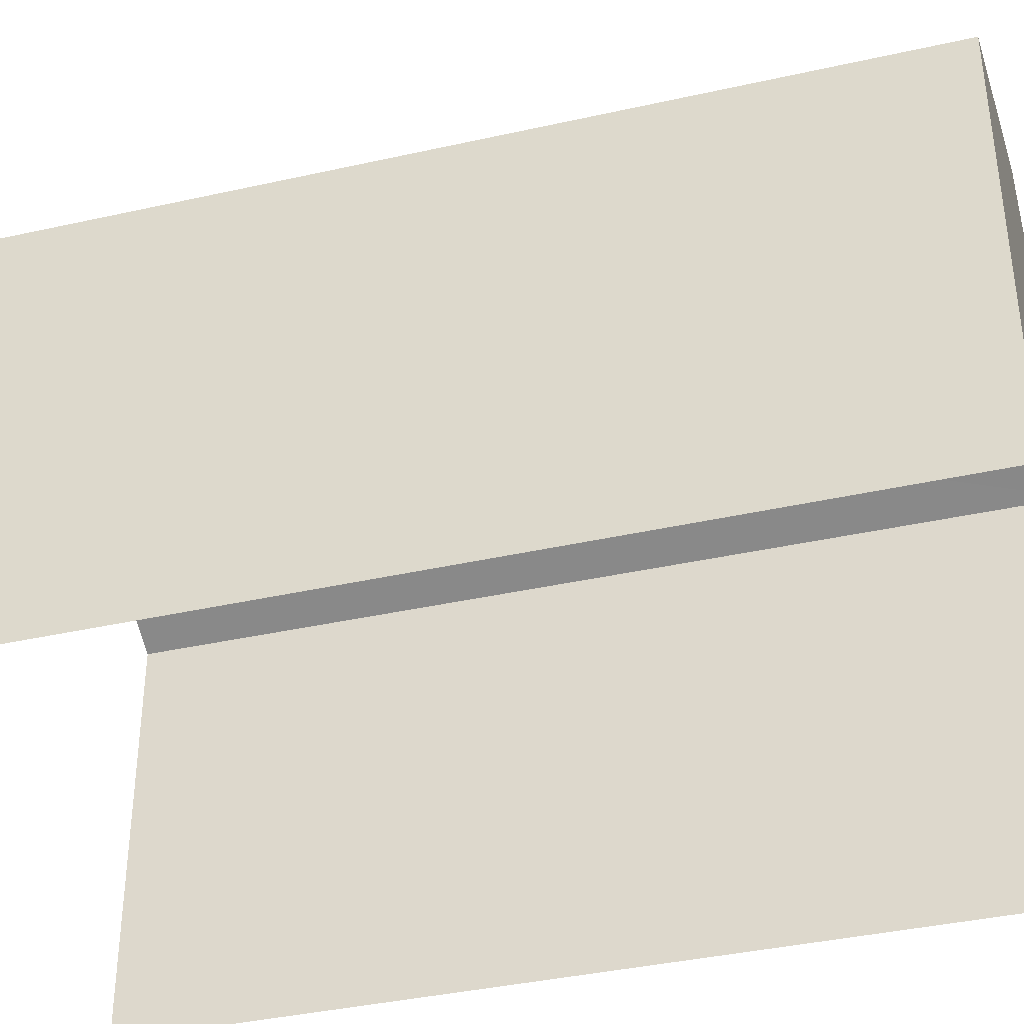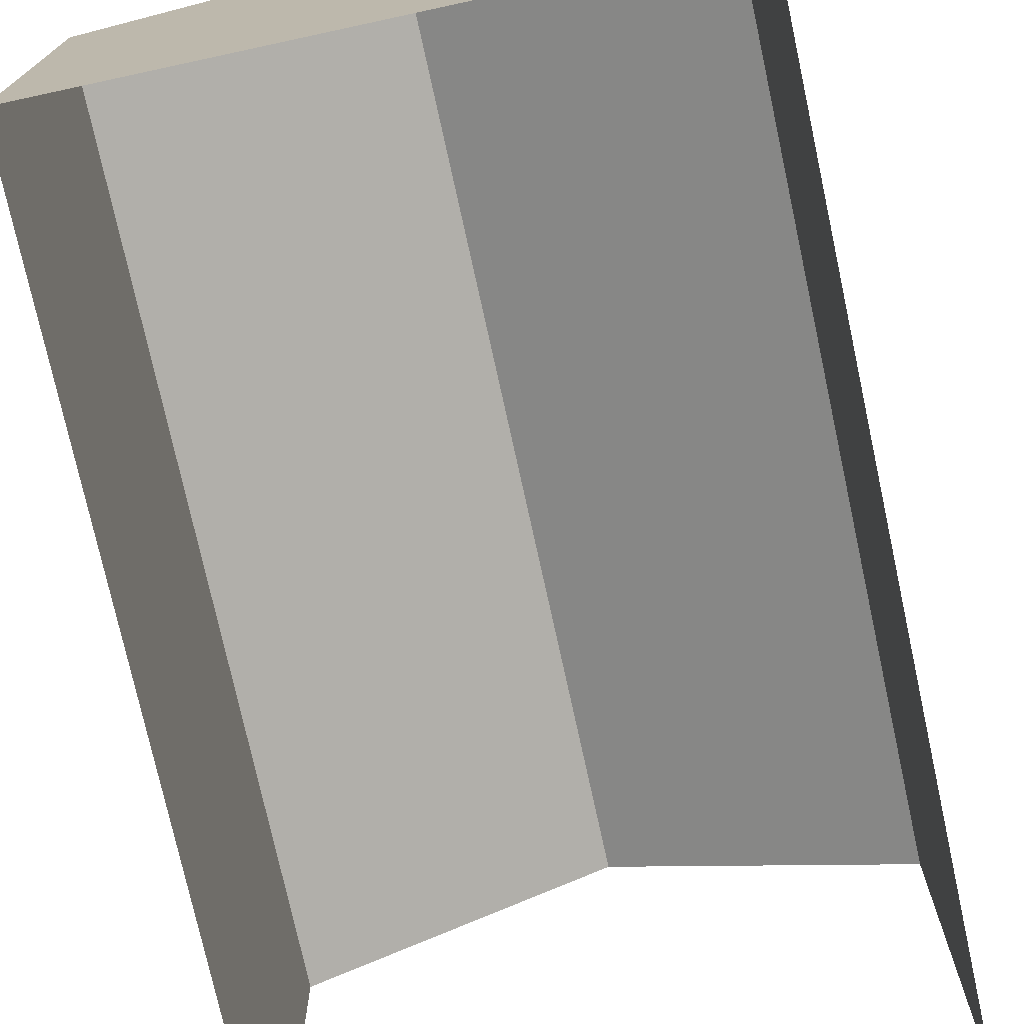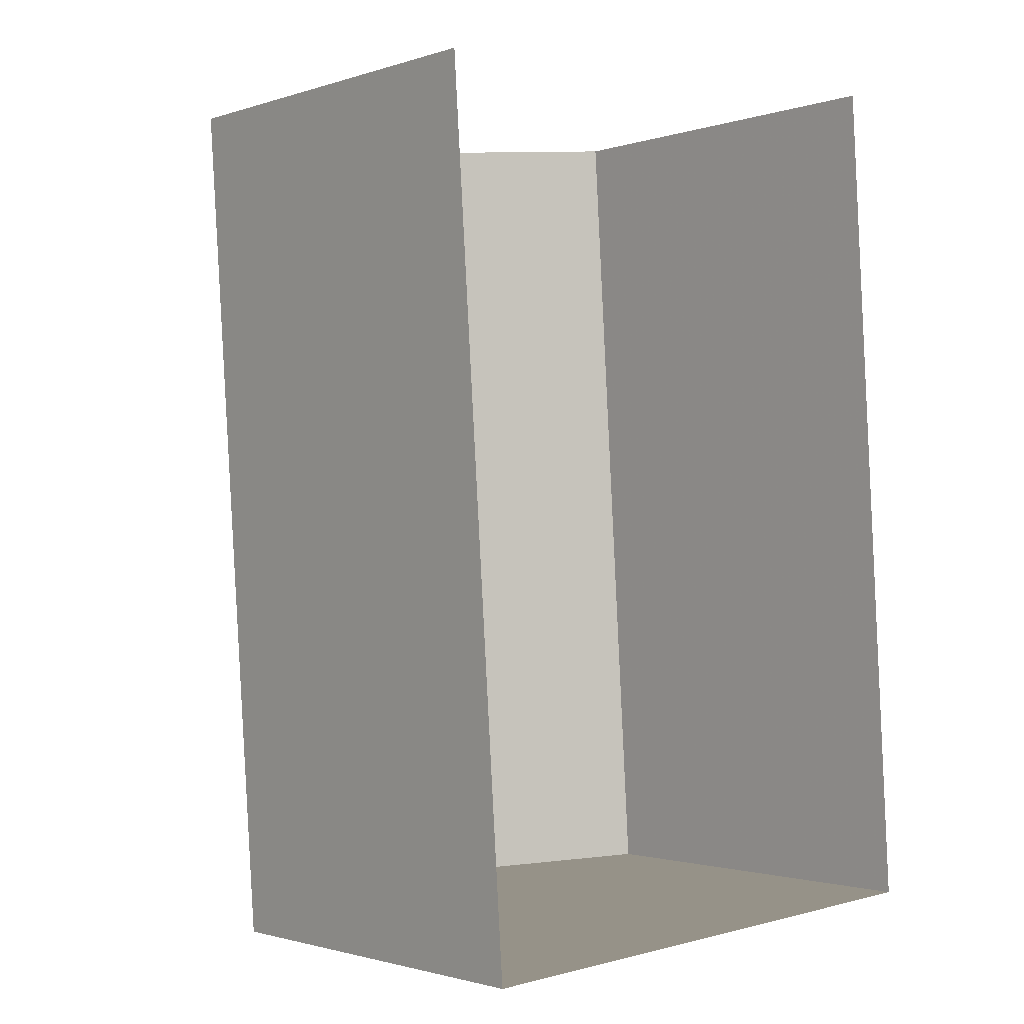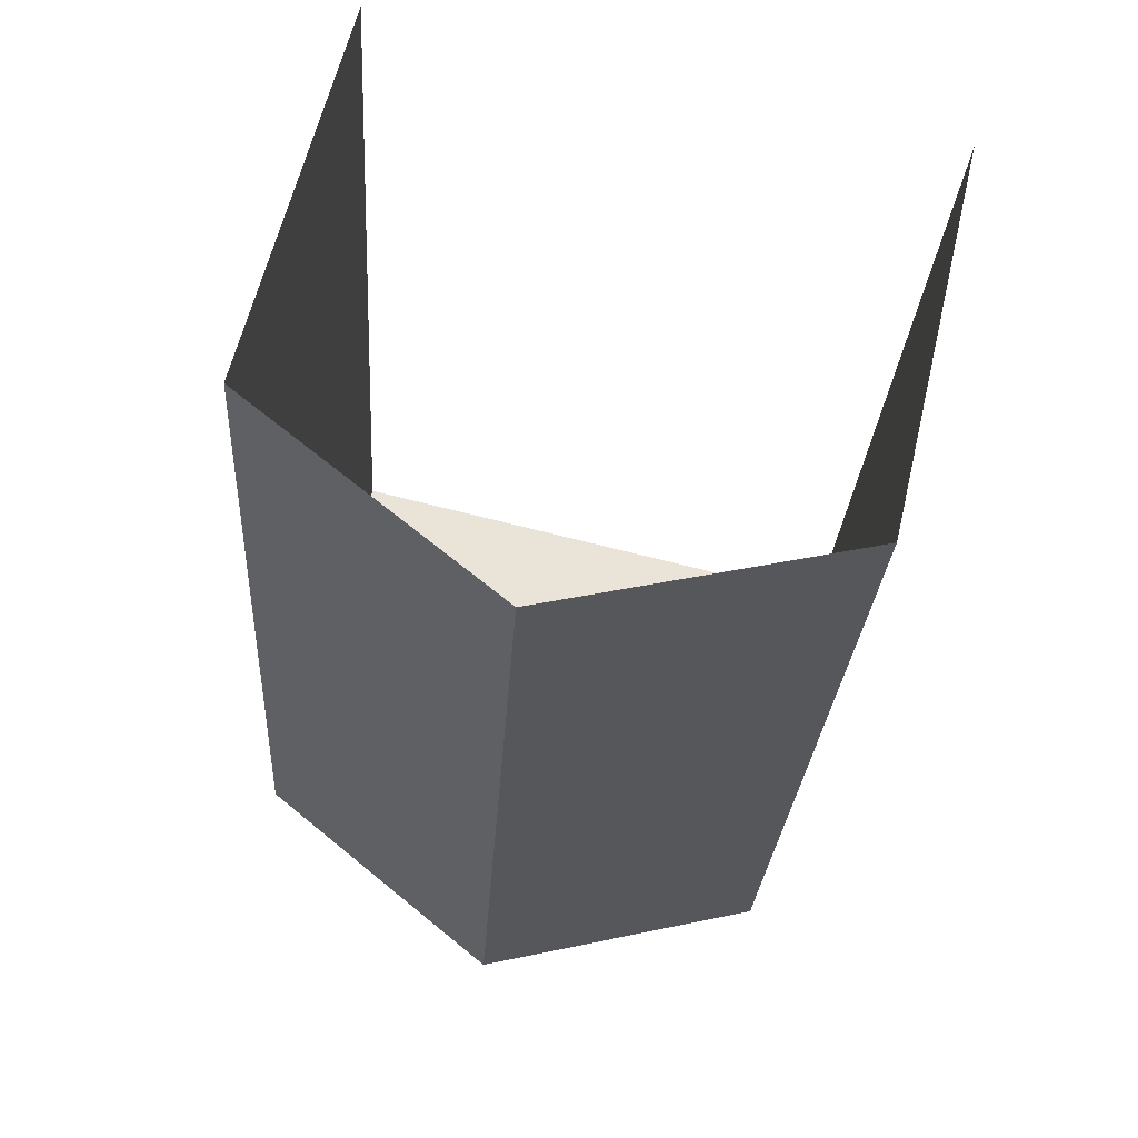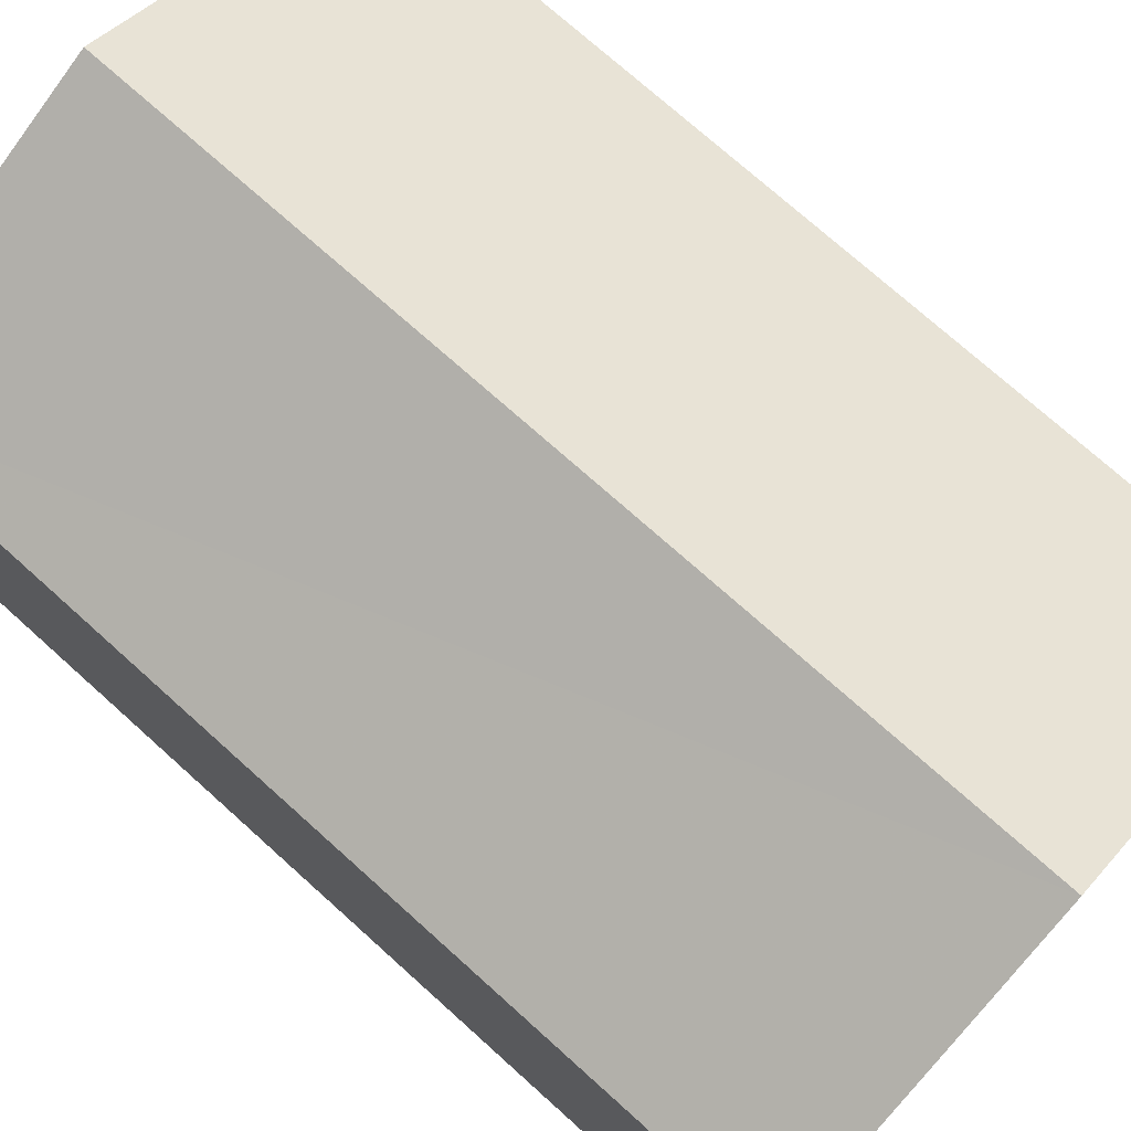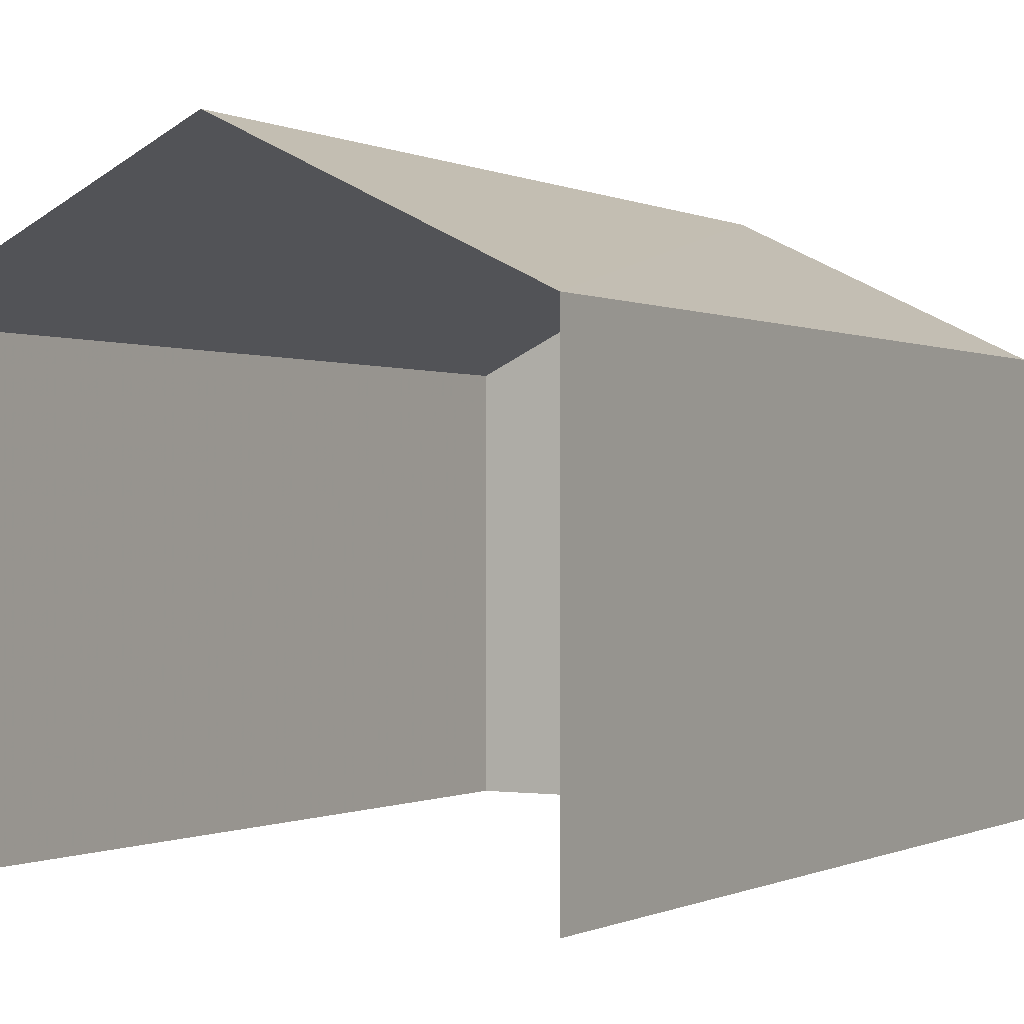
<metadata>
{"format":"obj","ext":"obj","renderer":"f3d","projection":"perspective","resolution":1024,"background":"white","views":[{"elev":-39.1,"azim":-78.1,"up":"+Z"},{"elev":-74.1,"azim":8.5,"up":"+Z"},{"elev":-1.6,"azim":139.5,"up":"+Y"},{"elev":61.3,"azim":13.3,"up":"+Y"},{"elev":74.8,"azim":128.1,"up":"+Z"},{"elev":-0.3,"azim":-154.2,"up":"+Z"}]}
</metadata>
<code>
v -3.72e+05 -1.035e+05 34.05
v -3.72e+05 -1.035e+05 34.05
v -3.72e+05 -1.035e+05 34.05
v -3.72e+05 -1.035e+05 34.05
v -3.72e+05 -1.035e+05 38.23
v -3.72e+05 -1.035e+05 38.23
v -3.72e+05 -1.035e+05 39.61
v -3.72e+05 -1.035e+05 39.61
v -3.72e+05 -1.035e+05 38.23
v -3.72e+05 -1.035e+05 38.23
f 1 2 3
f 4 1 3
f 10 2 8
f 2 1 8
f 1 5 8
f 5 6 7
f 8 5 7
f 9 10 8
f 7 9 8
f 6 4 7
f 4 3 7
f 3 9 7
f 9 3 2
f 10 9 2
f 6 1 4
f 6 5 1

</code>
